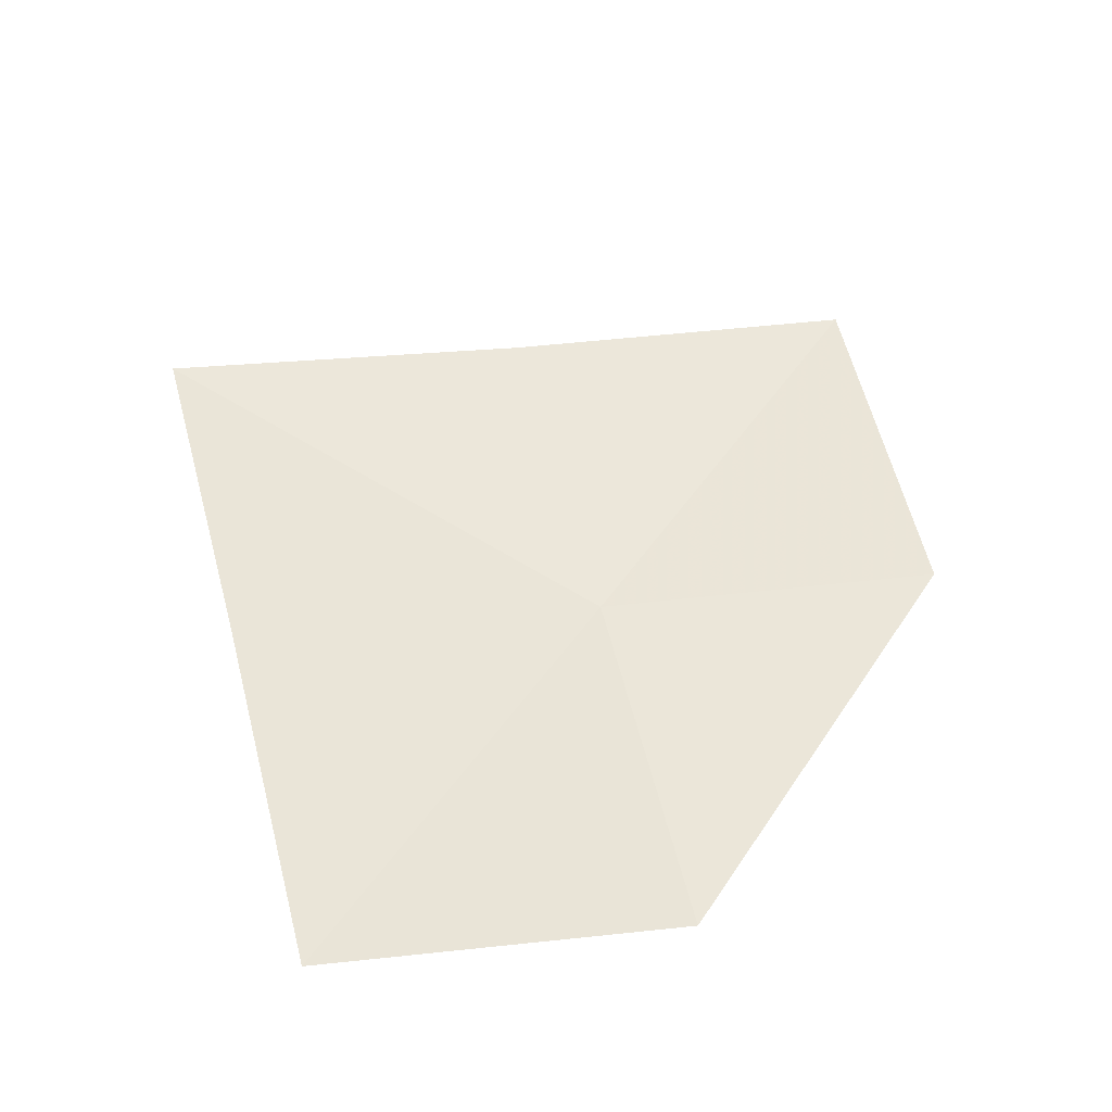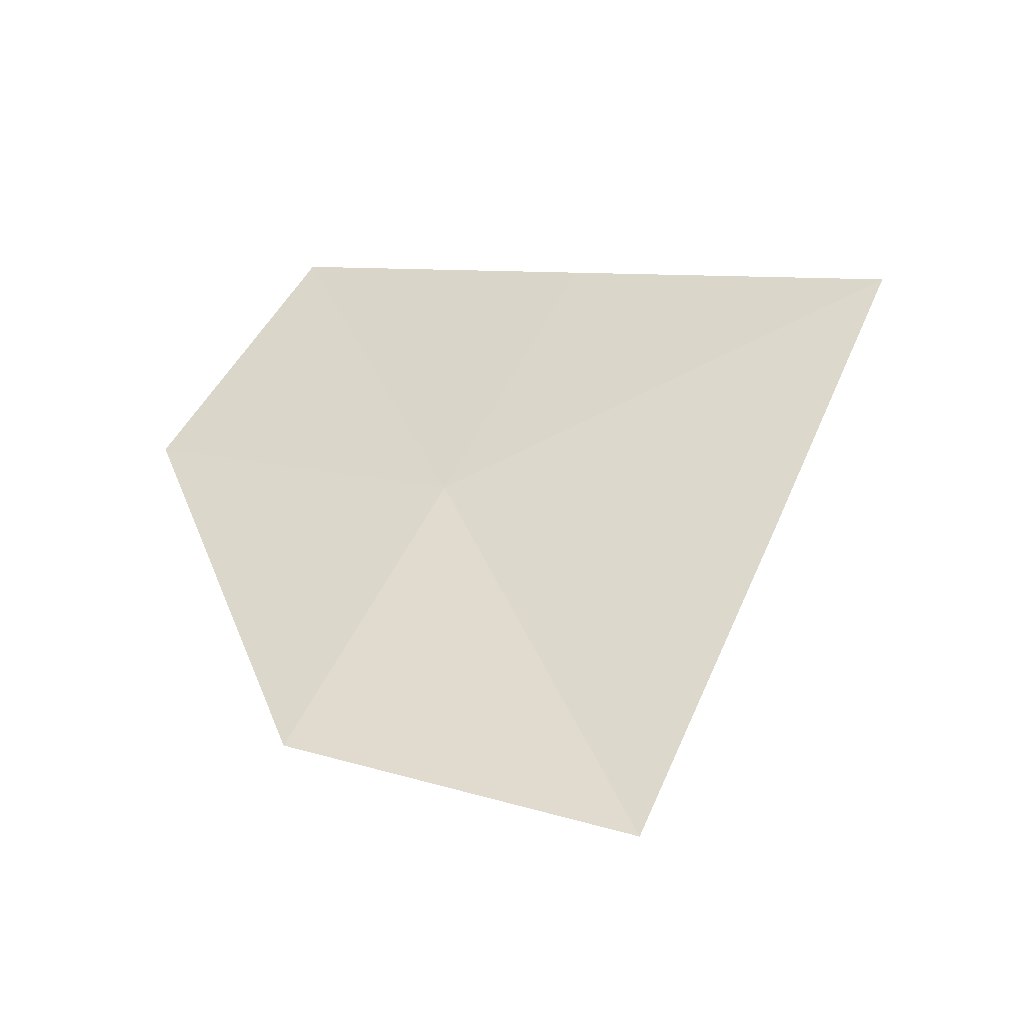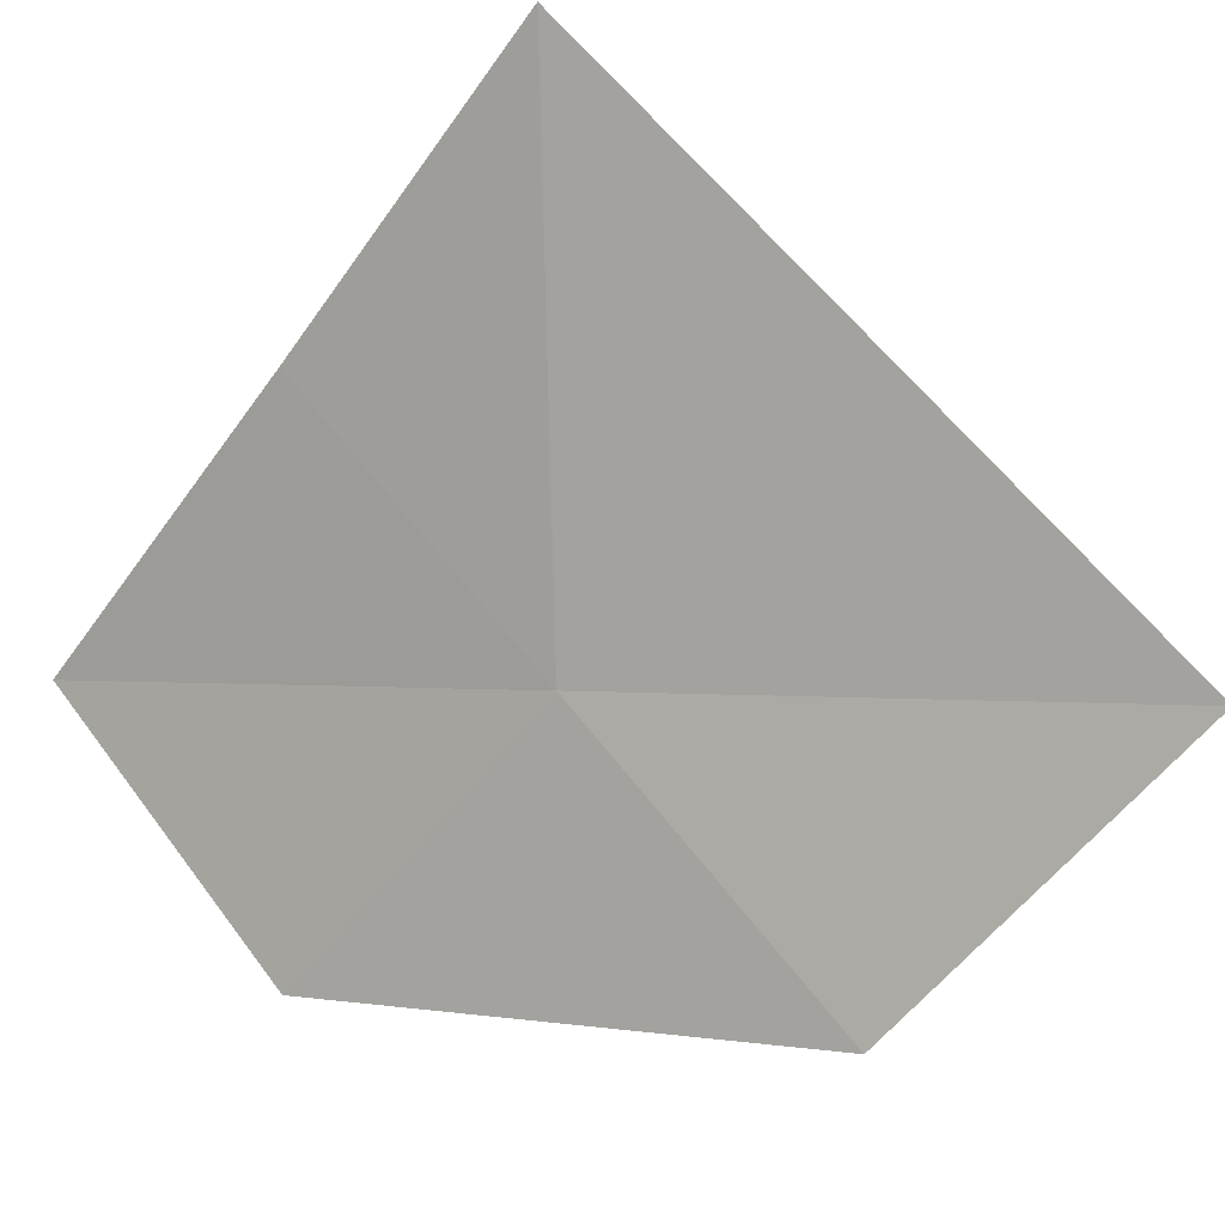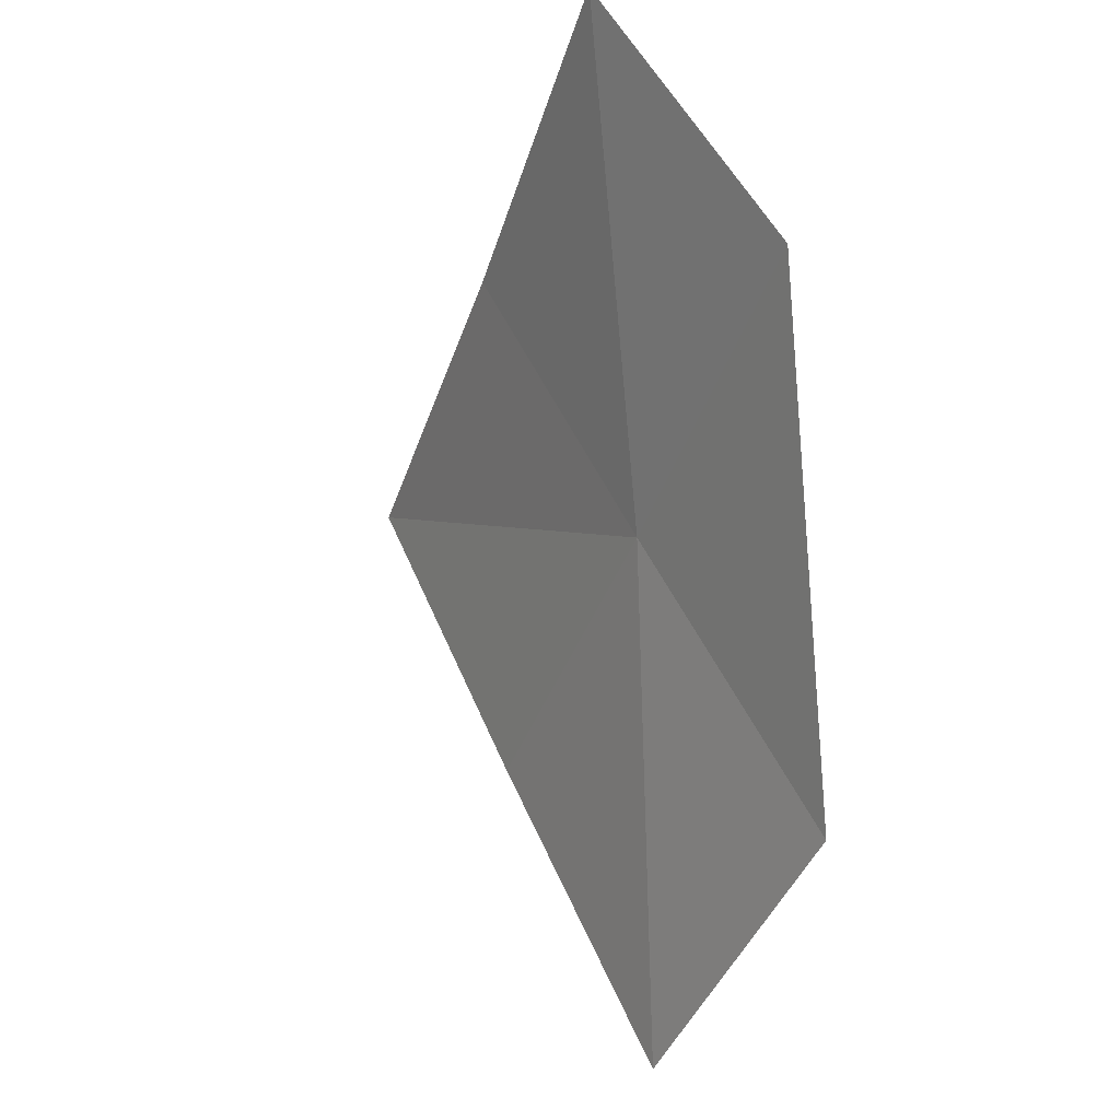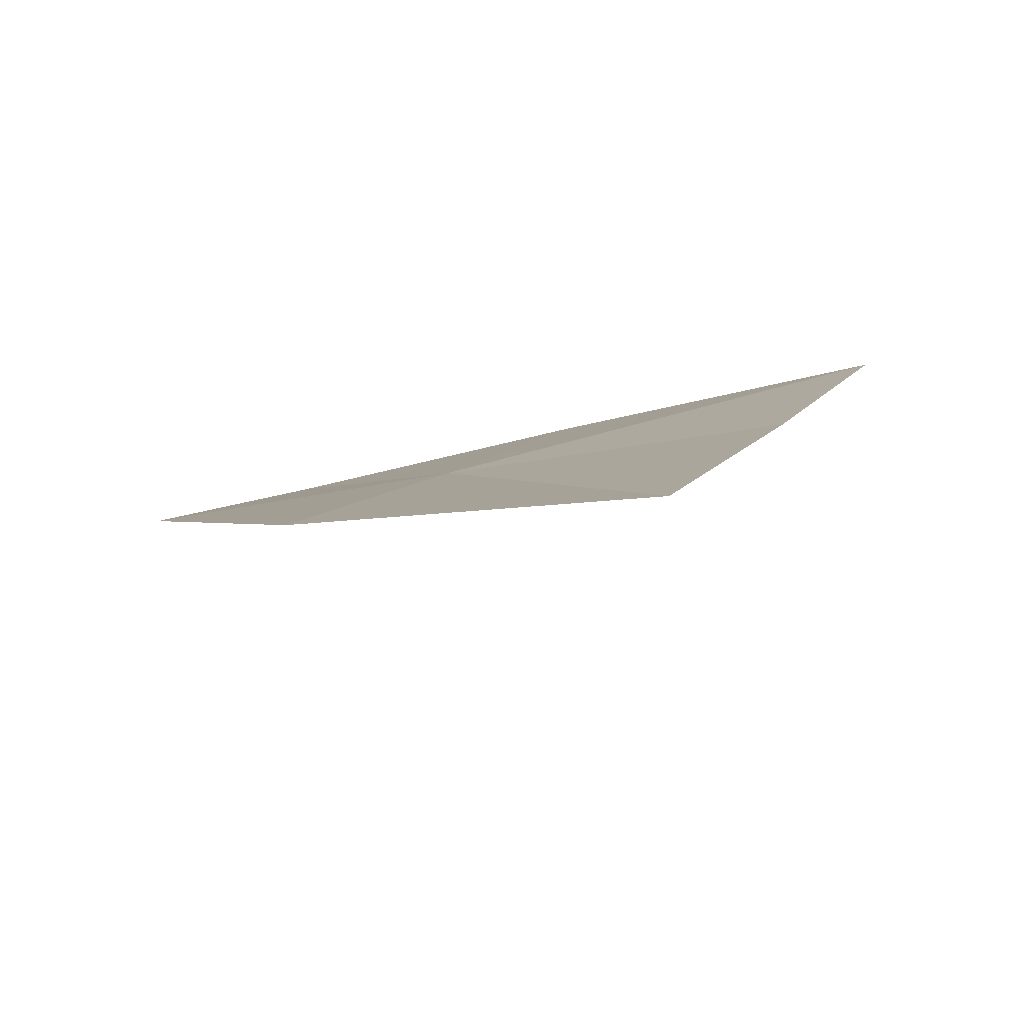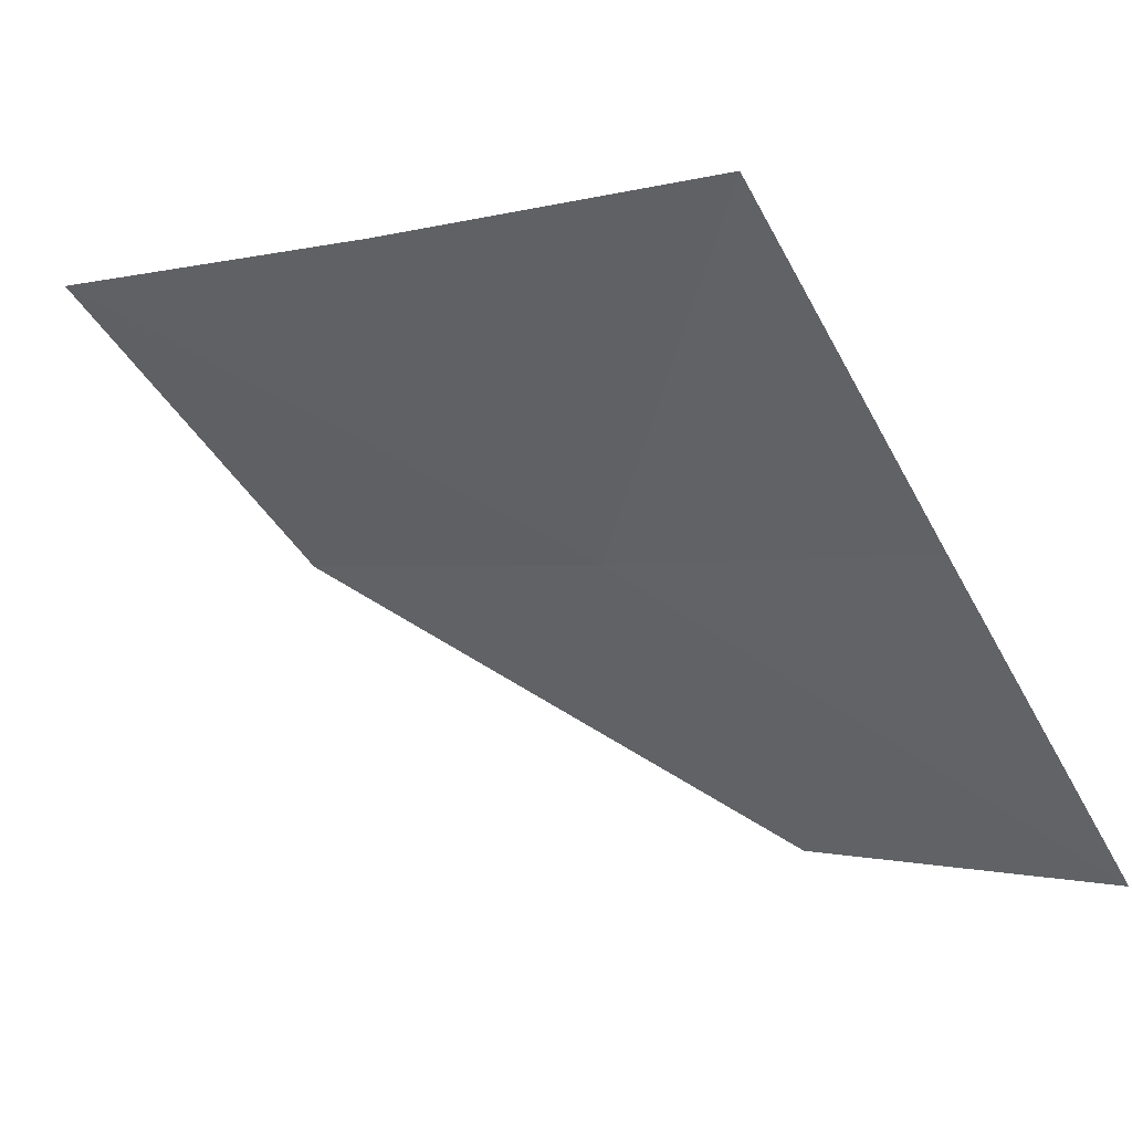
<metadata>
{"format":"obj","ext":"obj","renderer":"f3d","projection":"perspective","resolution":1024,"background":"white","views":[{"elev":-60.2,"azim":134.9,"up":"+Y"},{"elev":-26.6,"azim":-15.2,"up":"+Y"},{"elev":74.1,"azim":-65.6,"up":"+Z"},{"elev":-24.8,"azim":-149.8,"up":"+Y"},{"elev":-64.0,"azim":-20.1,"up":"+Y"},{"elev":-10.6,"azim":104.7,"up":"+Z"}]}
</metadata>
<code>
v 13.27 7.71 3.773
v 12.74 6.683 3.912
v 12.4 8.107 3.051
v 14.16 7.328 4.472
v 13.66 6.263 4.564
v 13.78 8.723 3.659
v 12.93 9.083 2.89
v 14.64 8.378 4.407
f 1 3 2
f 1 5 4
f 1 2 5
f 1 6 7
f 1 7 3
f 1 8 6
f 1 4 8

</code>
